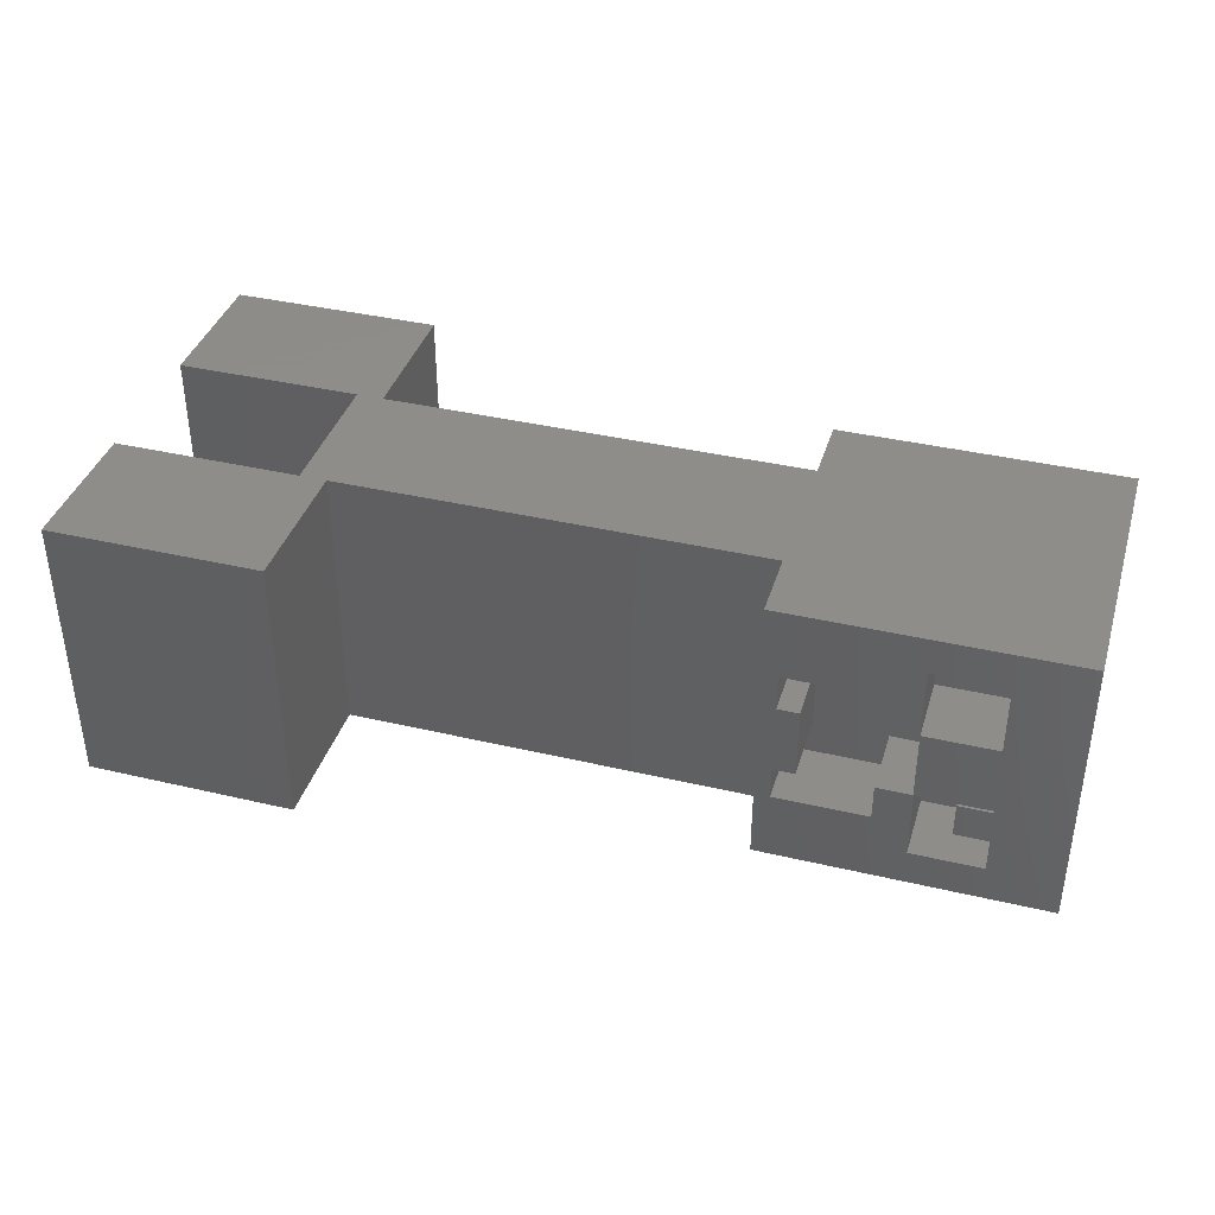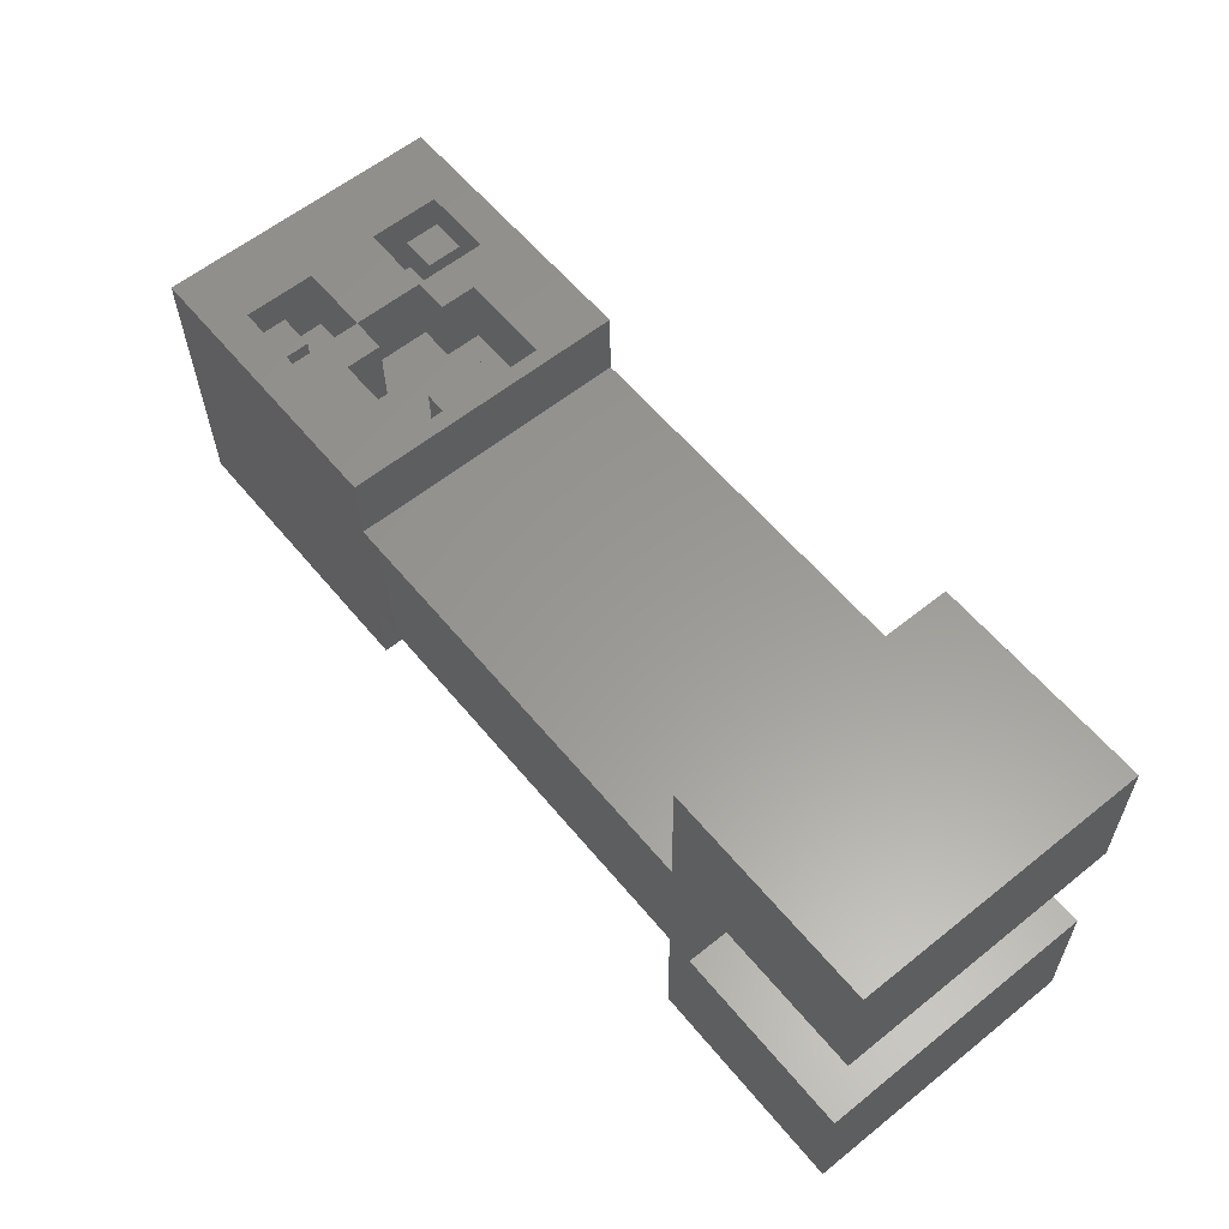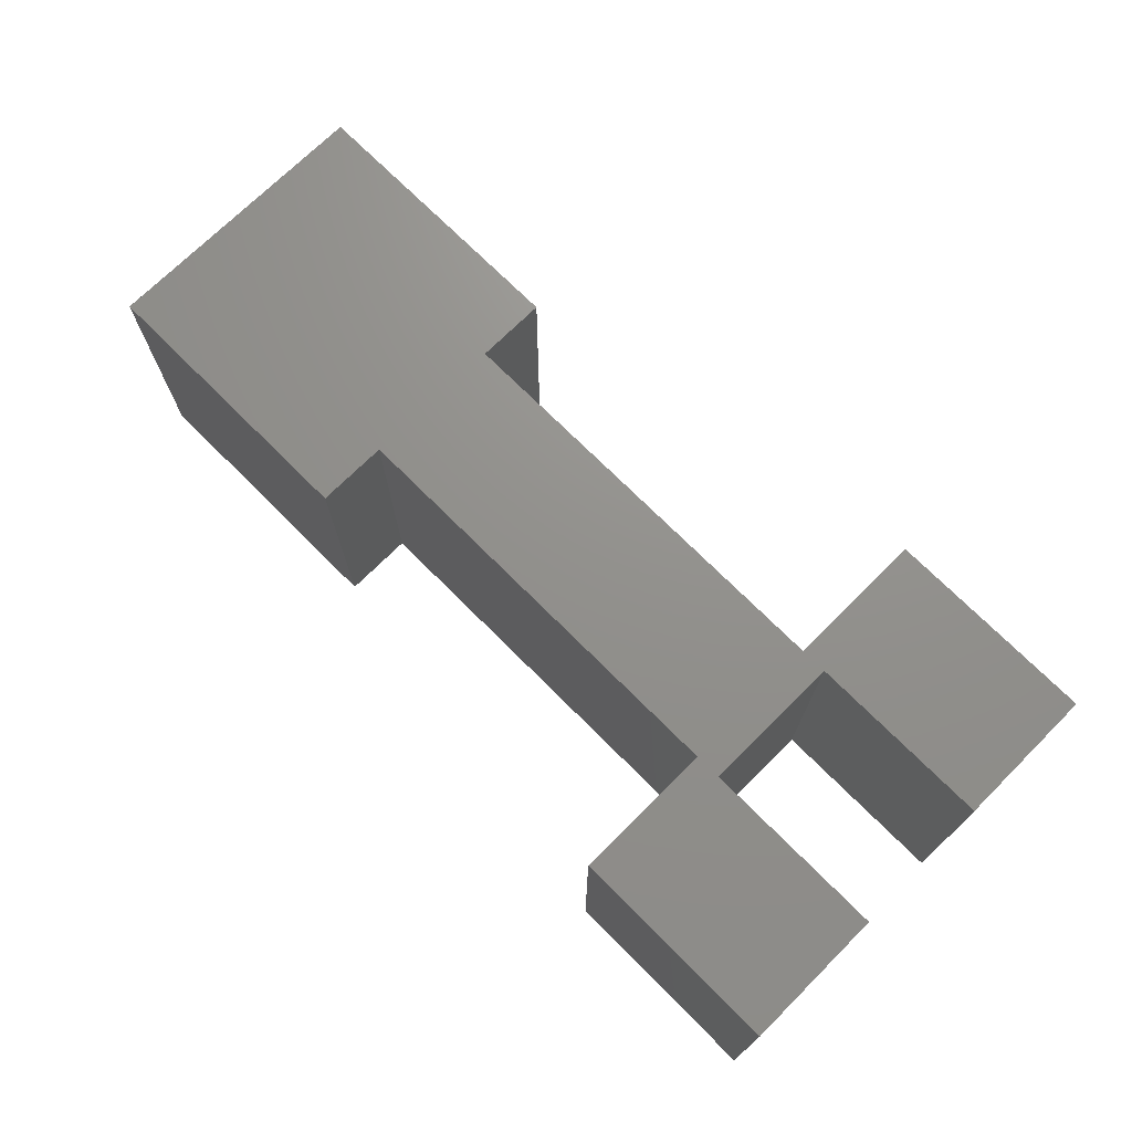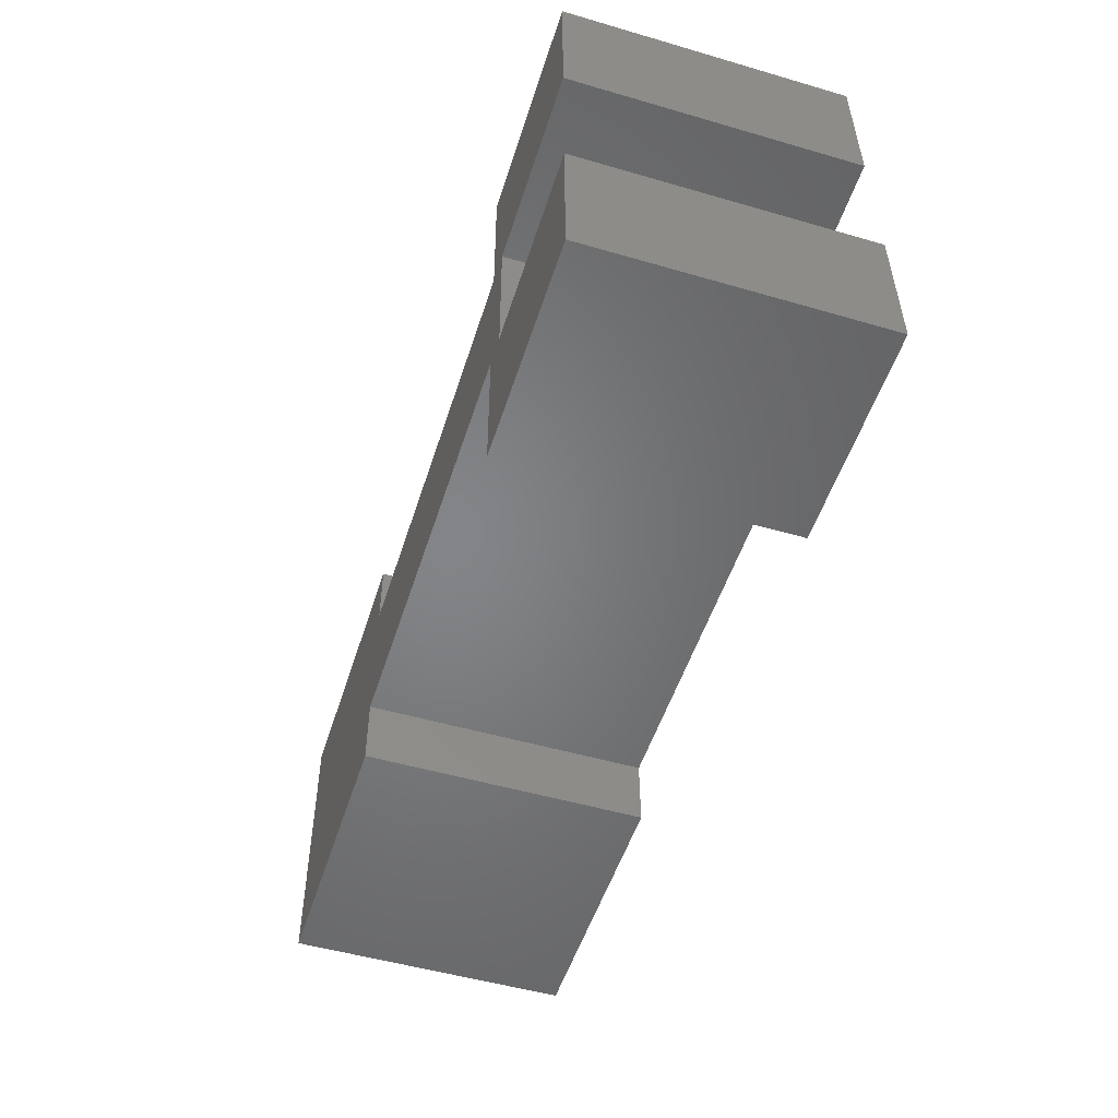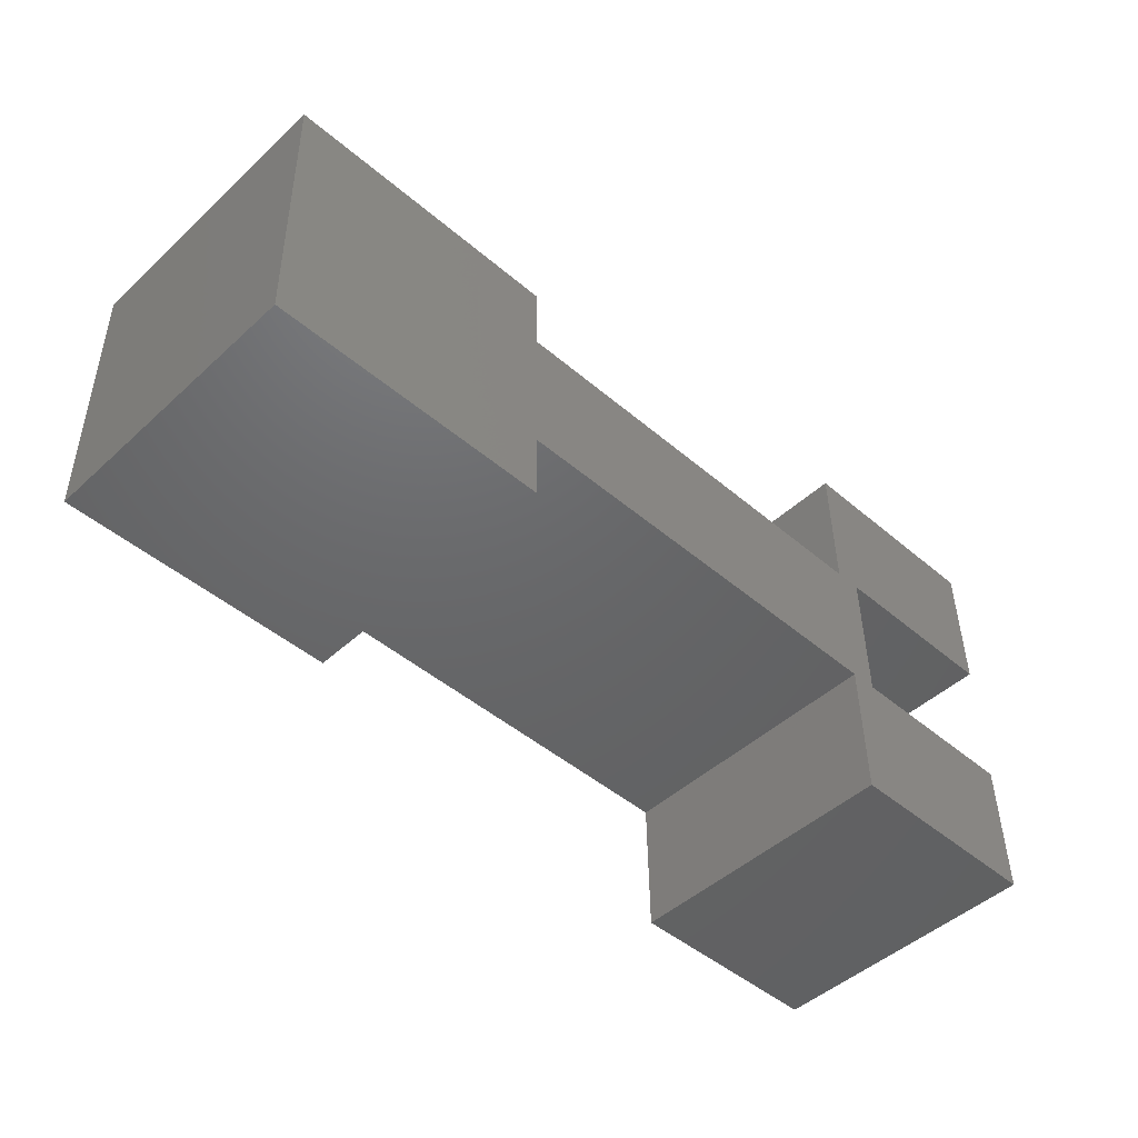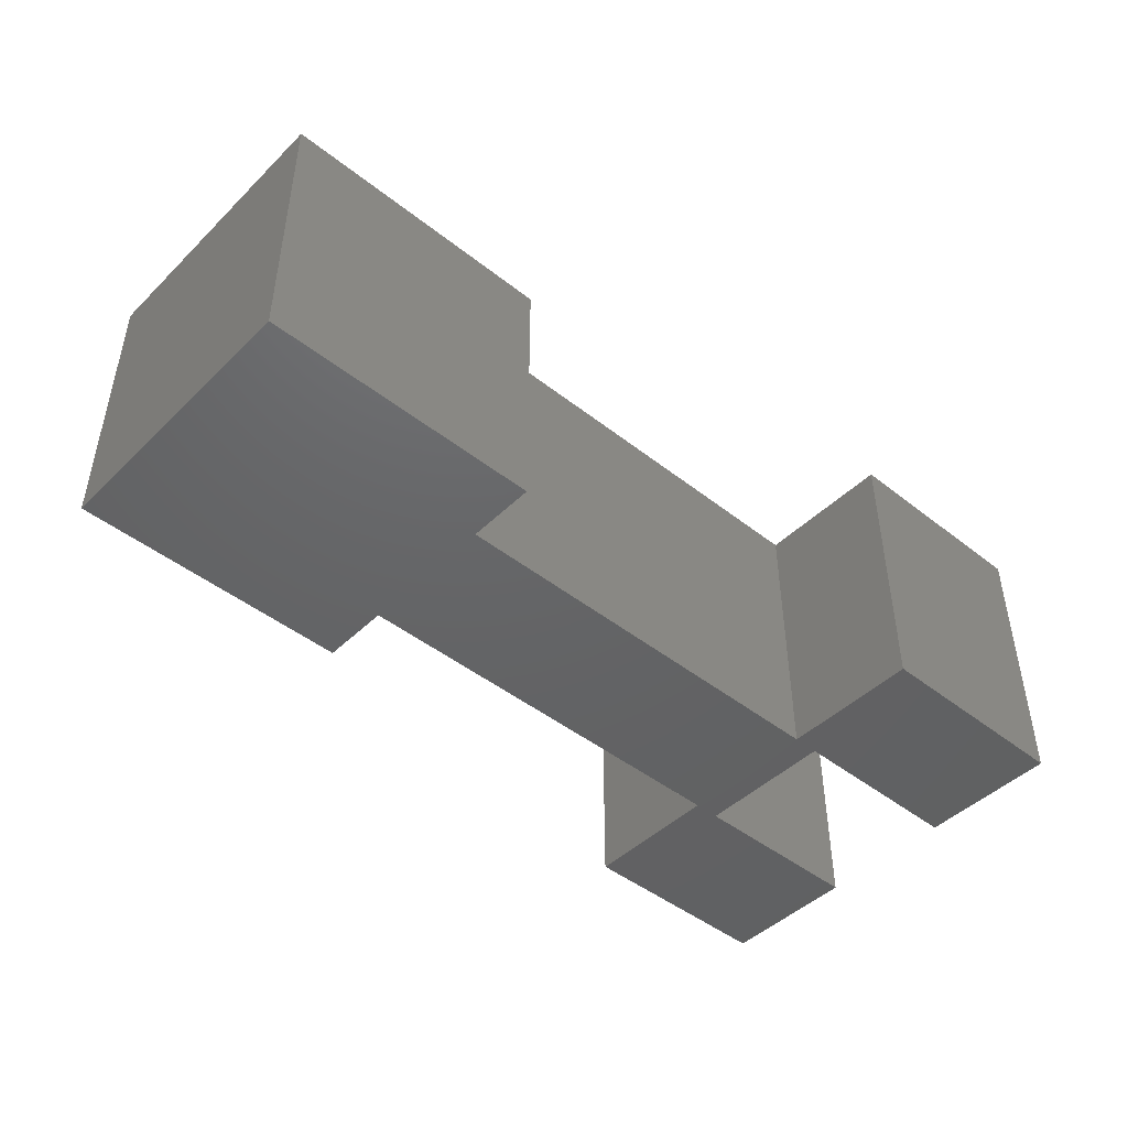
<metadata>
{"format":"stl","ext":"stl","renderer":"f3d","projection":"perspective","resolution":1024,"background":"white","views":[{"elev":38.5,"azim":-162.6,"up":"+Z"},{"elev":60.2,"azim":50.7,"up":"+Y"},{"elev":72.1,"azim":46.0,"up":"+Z"},{"elev":-51.0,"azim":72.4,"up":"+Y"},{"elev":-47.6,"azim":-44.2,"up":"+Y"},{"elev":-45.7,"azim":-41.2,"up":"+Z"}]}
</metadata>
<code>
# stl→obj: 82 verts, 162 faces
v -15.79 5.056 5.795
v -15.79 5.056 8.502
v -15.88 10.82 5.795
v -15.88 10.82 8.502
v -17.55 5.029 8.502
v -17.64 10.79 8.502
v -15.82 5.056 14.32
v -15.82 5.056 17.3
v -15.91 10.82 14.32
v -15.91 10.82 17.3
v -23.31 4.94 17.3
v -23.4 10.7 17.3
v -31.91 7.687 17.28
v -28.97 7.733 17.28
v -31.87 4.807 17.28
v -28.92 4.853 17.28
v -28.97 7.733 20.16
v -28.92 4.853 20.16
v -31.91 7.687 20.16
v -31.87 4.807 14.4
v -26.1 4.896 14.4
v -26.1 4.896 20.16
v -29.1 7.731 2.958
v -29.1 7.731 5.839
v -29.05 4.851 2.958
v -29.05 4.851 5.839
v -31.98 7.686 5.839
v -31.93 4.806 5.839
v -31.98 7.686 2.958
v -26.17 4.895 2.958
v -26.17 4.895 8.719
v -31.93 4.806 8.719
v -26.1 4.896 8.719
v -26.19 10.66 14.4
v -26.19 10.66 8.719
v -23.31 4.94 14.4
v -23.4 10.7 14.4
v -23.31 4.94 8.719
v -23.4 10.7 8.719
v -23.31 4.94 5.795
v -23.4 10.7 5.795
v -17.55 5.029 14.32
v -17.64 10.79 14.32
v -31.95 10.57 20.16
v -26.19 10.66 20.16
v -31.95 10.57 14.4
v -26.26 10.66 8.719
v -32.02 10.57 8.719
v -26.26 10.66 2.958
v -32.02 10.57 2.958
v -14.54 5.093 23.05
v -14.54 5.093 5.603e-15
v -14.62 10.84 23.05
v -14.62 10.84 2.559e-15
v -14.36 -6.443 4.643e-15
v -14.36 -6.443 23.05
v -14.27 -12.21 4.163e-15
v -14.27 -12.21 23.05
v -37.67 10.48 23.05
v -37.67 10.48 1.578e-29
v -37.31 -12.56 1.604e-15
v -37.31 -12.56 23.05
v 20.03 5.629 23.05
v 20.03 5.629 9.441e-15
v 20.21 -5.908 8.48e-15
v 20.21 -5.908 23.05
v 20.39 -17.42 23.05
v 20.39 -17.42 7.857e-15
v 22.37 -5.859 23.05
v 37.49 -5.625 23.05
v 22.37 -5.859 9.058e-15
v 37.49 -5.625 1.074e-14
v 37.67 -17.15 23.05
v 37.67 -17.15 9.776e-15
v 22.2 5.663 23.05
v 22.2 5.663 1.002e-14
v 37.31 5.897 1.17e-14
v 37.31 5.897 23.05
v 37.13 17.42 23.05
v 19.85 17.15 23.05
v 37.13 17.42 1.165e-14
v 19.85 17.15 9.729e-15
f 1 2 3
f 3 2 4
f 2 5 4
f 4 5 6
f 7 8 9
f 9 8 10
f 8 11 10
f 10 11 12
f 13 14 15
f 15 14 16
f 14 17 16
f 16 17 18
f 19 17 13
f 13 17 14
f 15 16 20
f 20 16 21
f 21 16 22
f 22 16 18
f 23 24 25
f 25 24 26
f 24 27 26
f 26 27 28
f 23 29 24
f 24 29 27
f 25 26 30
f 30 26 31
f 31 26 32
f 32 26 28
f 21 33 34
f 34 33 35
f 36 21 37
f 37 21 34
f 33 38 35
f 35 38 39
f 37 12 36
f 36 12 11
f 38 40 39
f 39 40 41
f 5 42 6
f 6 42 43
f 3 41 1
f 1 41 40
f 2 1 5
f 5 1 40
f 38 5 40
f 38 42 5
f 38 36 42
f 38 21 36
f 38 33 21
f 36 11 42
f 42 11 8
f 7 42 8
f 9 43 7
f 7 43 42
f 19 44 17
f 17 44 45
f 22 17 45
f 22 18 17
f 21 22 34
f 34 22 45
f 20 21 46
f 46 21 34
f 15 20 13
f 13 20 46
f 44 13 46
f 44 19 13
f 31 32 47
f 47 32 48
f 30 31 49
f 49 31 47
f 25 30 23
f 23 30 49
f 50 23 49
f 50 29 23
f 29 50 27
f 27 50 48
f 32 27 48
f 32 28 27
f 51 52 53
f 53 52 54
f 55 56 57
f 57 56 58
f 39 41 35
f 35 41 47
f 34 47 46
f 34 35 47
f 3 54 41
f 3 4 54
f 54 4 53
f 53 4 9
f 10 53 9
f 10 12 53
f 53 12 45
f 59 45 44
f 46 59 44
f 46 48 59
f 46 47 48
f 4 6 9
f 9 6 43
f 37 34 12
f 12 34 45
f 53 45 59
f 59 48 60
f 60 48 50
f 49 60 50
f 49 54 60
f 49 41 54
f 49 47 41
f 61 57 62
f 62 57 58
f 61 62 60
f 60 62 59
f 51 63 52
f 52 63 64
f 55 65 56
f 56 65 66
f 66 65 67
f 67 65 68
f 69 70 71
f 71 70 72
f 73 67 74
f 74 67 68
f 72 70 74
f 74 70 73
f 69 71 75
f 75 71 76
f 76 77 75
f 75 77 78
f 78 79 75
f 75 79 80
f 63 75 80
f 63 69 75
f 63 66 69
f 63 51 66
f 66 51 56
f 56 51 59
f 62 56 59
f 62 58 56
f 51 53 59
f 66 67 69
f 69 67 73
f 70 69 73
f 81 82 79
f 79 82 80
f 77 76 81
f 81 76 82
f 82 76 64
f 64 76 71
f 65 71 68
f 65 64 71
f 65 55 64
f 64 55 52
f 52 55 60
f 54 52 60
f 72 74 71
f 71 74 68
f 57 61 55
f 55 61 60
f 64 63 82
f 82 63 80
f 78 77 79
f 79 77 81

</code>
